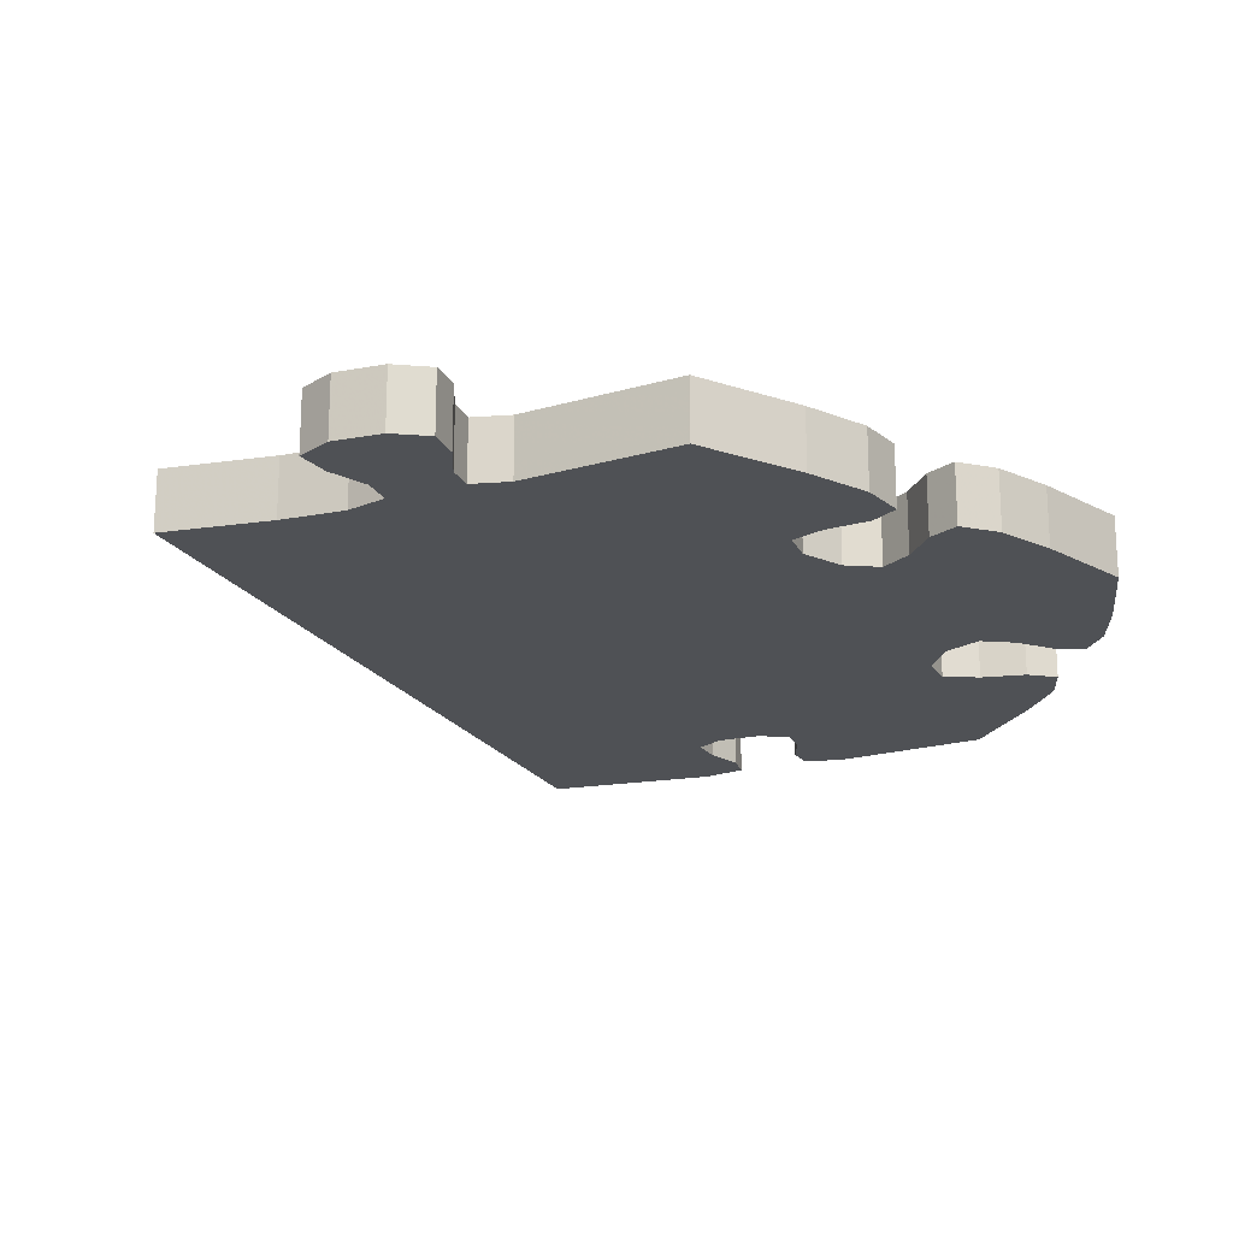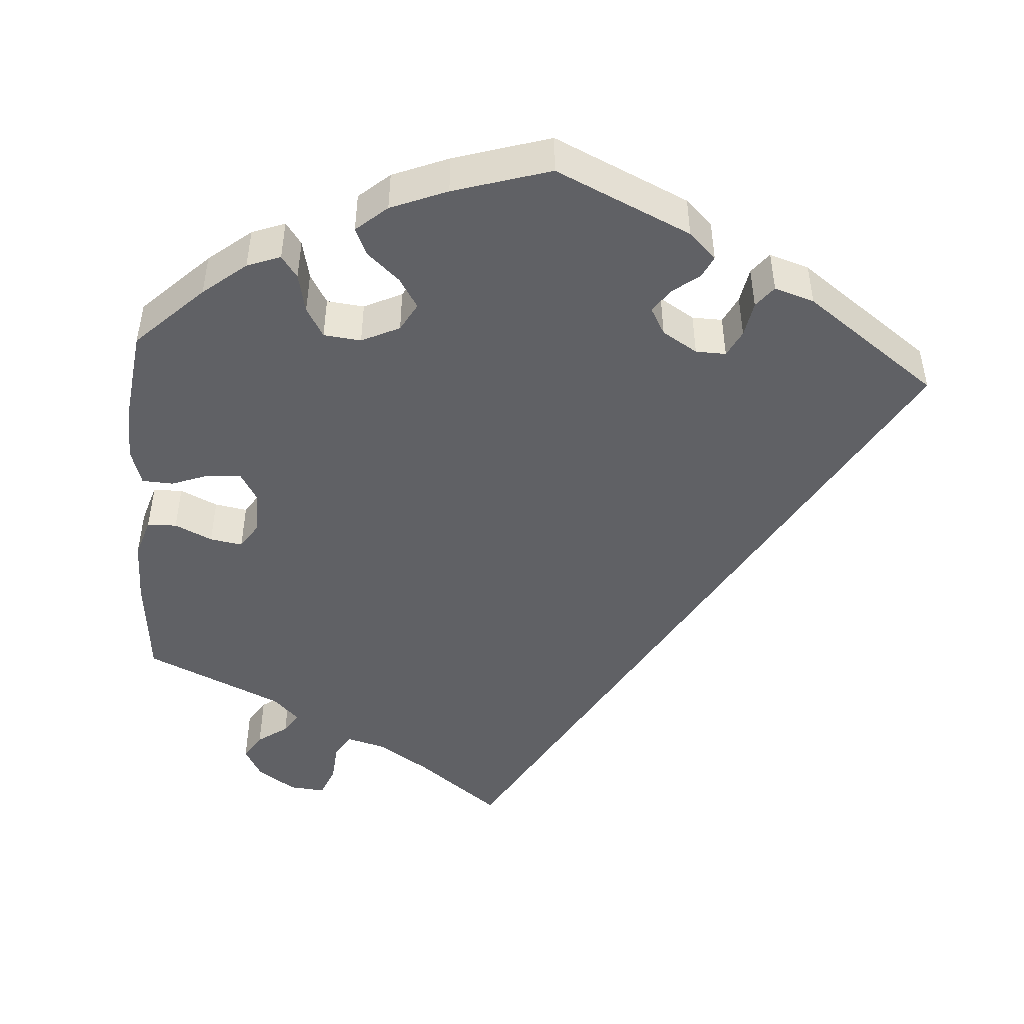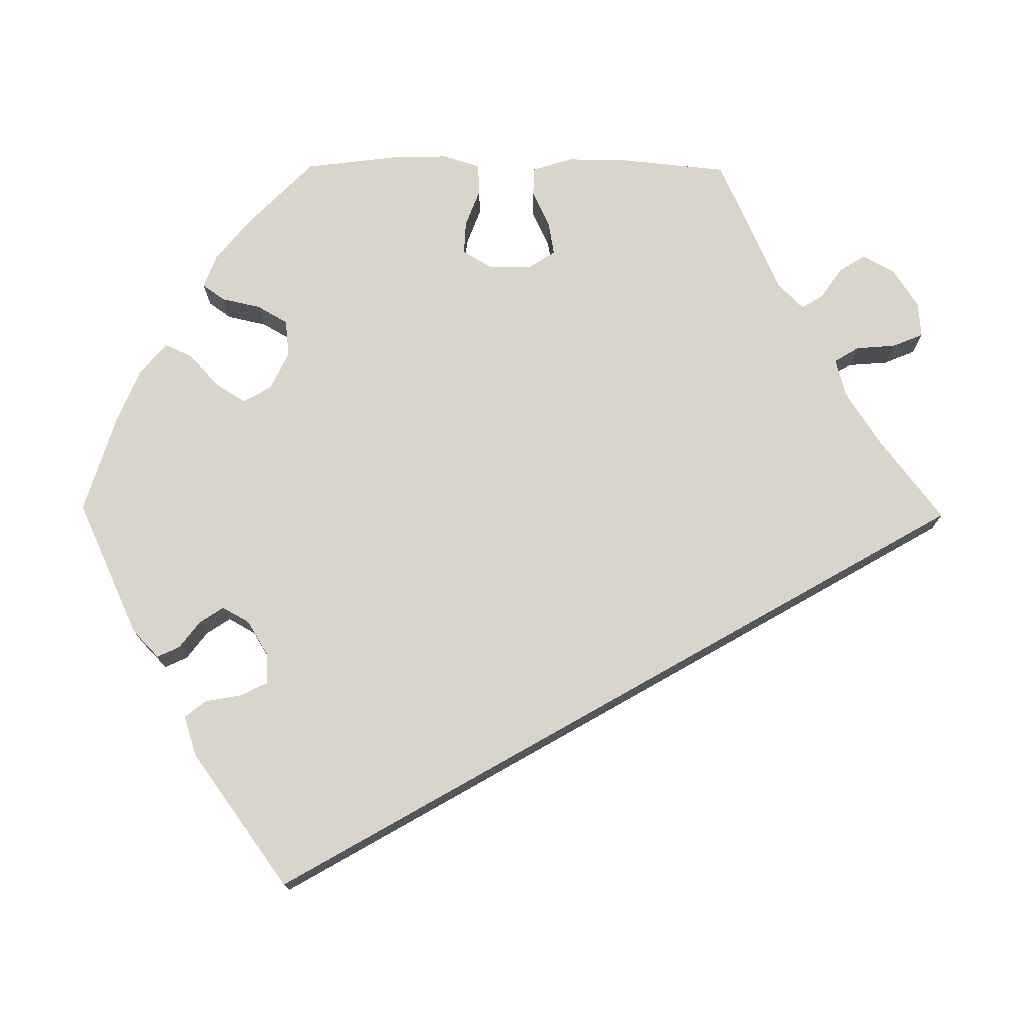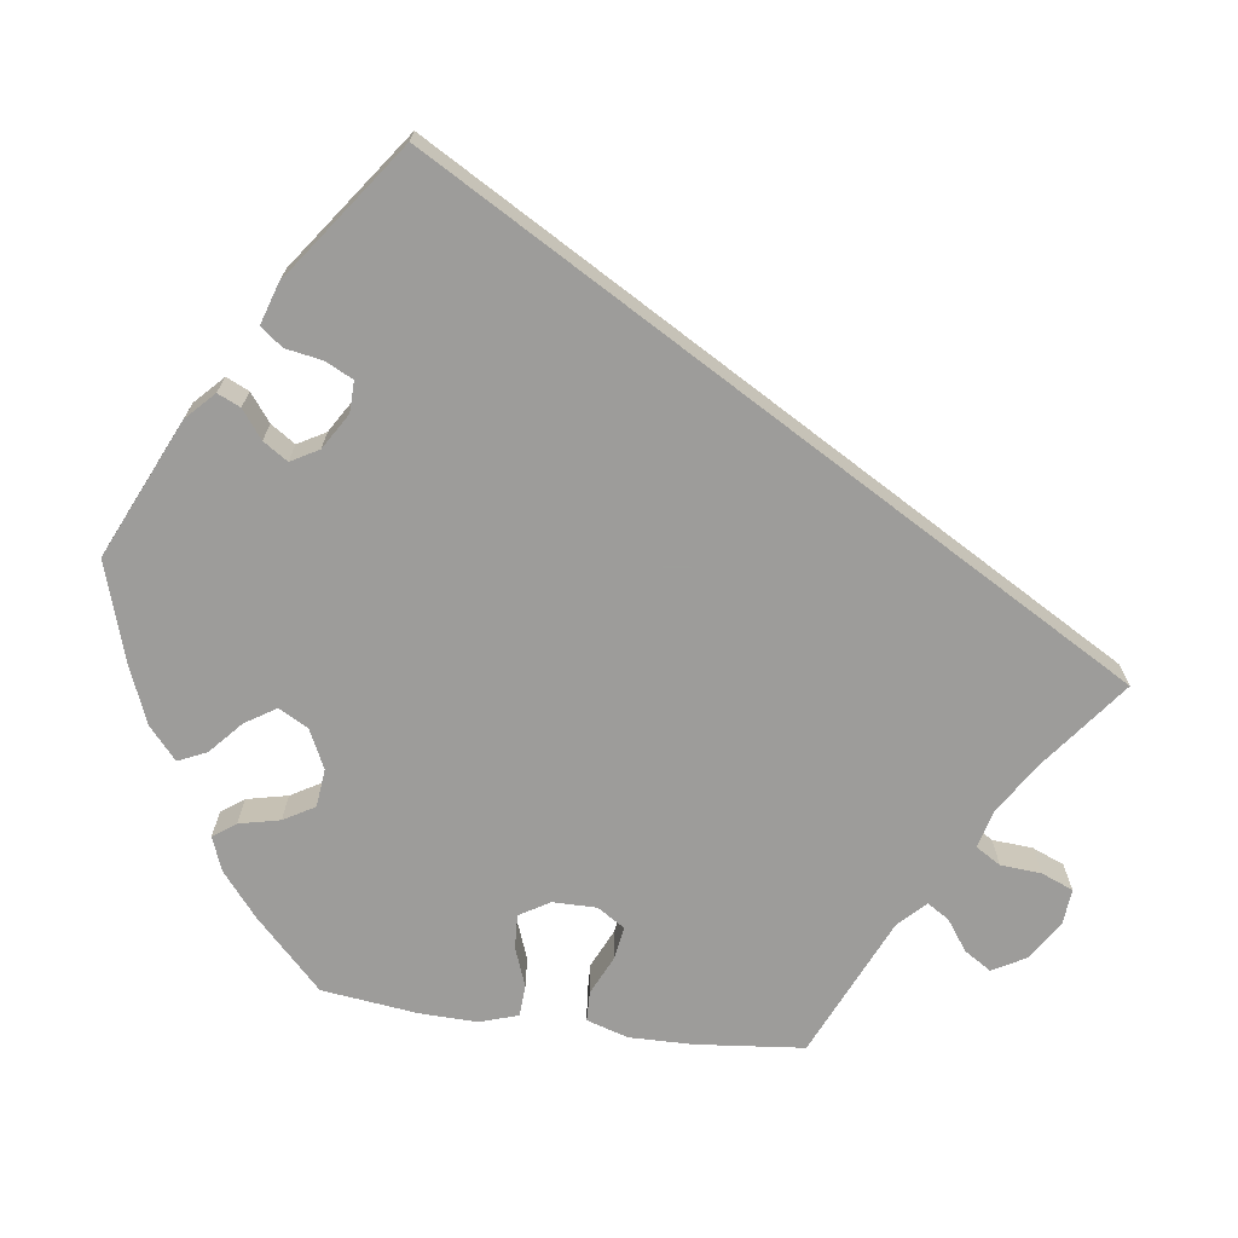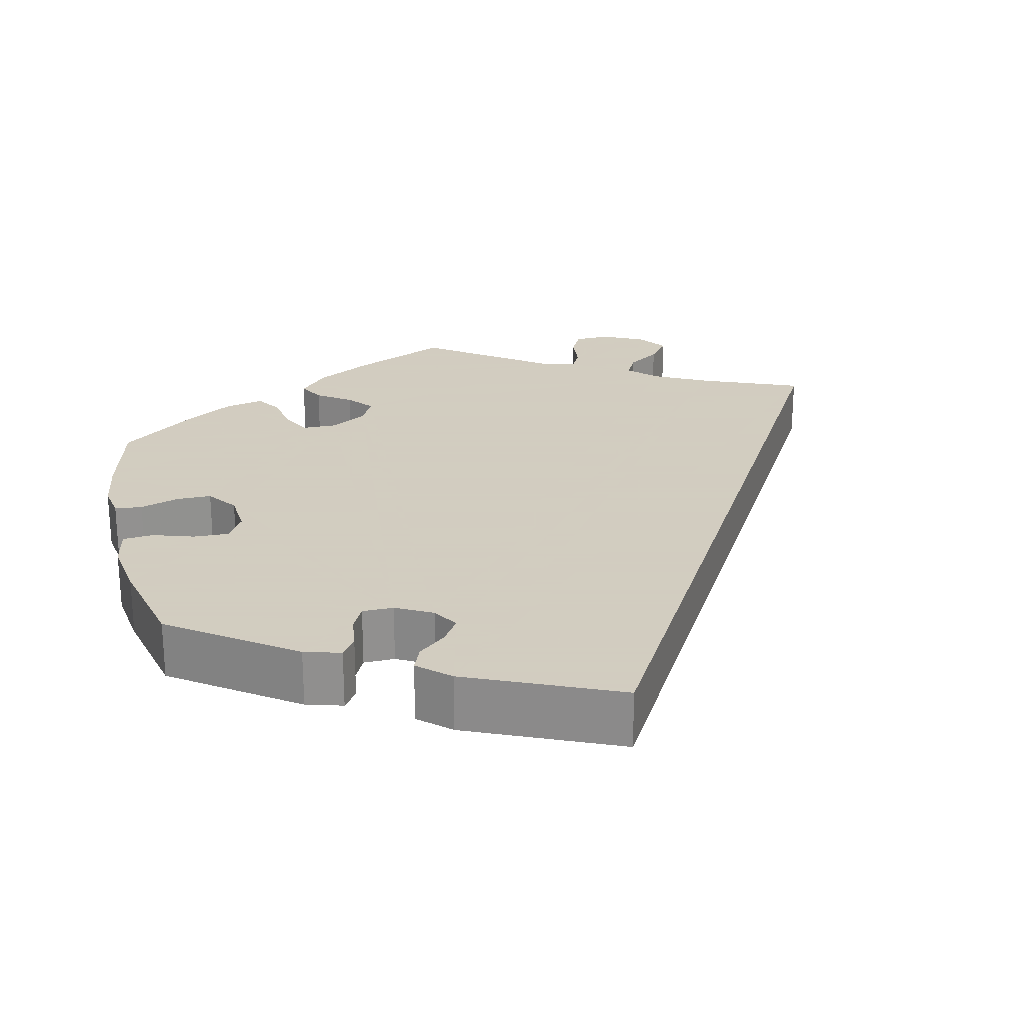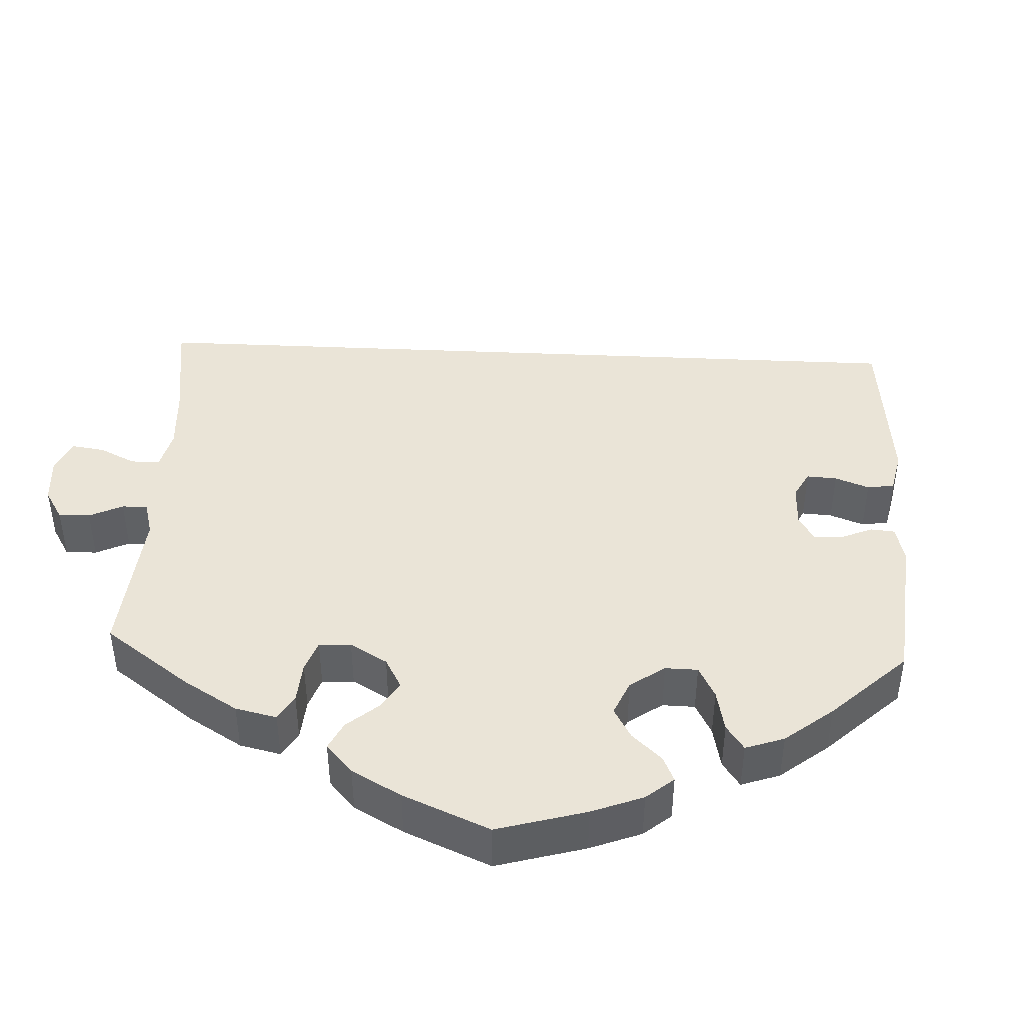
<metadata>
{"format":"obj","ext":"obj","renderer":"f3d","projection":"perspective","resolution":1024,"background":"white","views":[{"elev":-19.9,"azim":-127.3,"up":"+Y"},{"elev":-47.4,"azim":-4.2,"up":"+Y"},{"elev":74.7,"azim":90.5,"up":"+Y"},{"elev":-70.3,"azim":82.4,"up":"+Y"},{"elev":24.3,"azim":46.9,"up":"+Y"},{"elev":43.9,"azim":-57.3,"up":"+Y"}]}
</metadata>
<code>
v -0.417 0.07 0.37
v -0.363 0.07 0.414
v -0.321 0.07 0.43
v -0.301 0.07 0.402
v -0.29 0.07 0.352
v -0.268 0.07 0.314
v -0.221 0.07 0.309
v -0.173 0.07 0.332
v -0.153 0.07 0.368
v -0.177 0.07 0.406
v -0.217 0.07 0.442
v -0.233 0.07 0.477
v -0.194 0.07 0.511
v -0.123 0.07 0.54
v -0.001 0.07 0.578
v 0.169 0.07 0.5
v 0.203 0.07 0.467
v 0.19 0.07 0.439
v 0.156 0.07 0.413
v 0.136 0.07 0.383
v 0.155 0.07 0.349
v 0.199 0.07 0.322
v 0.237 0.07 0.321
v 0.254 0.07 0.355
v 0.262 0.07 0.4
v 0.283 0.07 0.427
v 0.333 0.07 0.411
v 0.5 0.07 0.289
v 0 0.07 -0.578
v -0.105 0.07 -0.497
v -0.17 0.07 -0.455
v -0.218 0.07 -0.442
v -0.237 0.07 -0.473
v -0.241 0.07 -0.523
v -0.257 0.07 -0.562
v -0.302 0.07 -0.558
v -0.35 0.07 -0.526
v -0.372 0.07 -0.486
v -0.351 0.07 -0.453
v -0.313 0.07 -0.426
v -0.296 0.07 -0.399
v -0.328 0.07 -0.367
v -0.501 0.07 -0.289
v -0.514 0.07 -0.157
v -0.515 0.07 -0.078
v -0.499 0.07 -0.027
v -0.462 0.07 -0.026
v -0.415 0.07 -0.048
v -0.374 0.07 -0.055
v -0.352 0.07 -0.021
v -0.352 0.07 0.033
v -0.374 0.07 0.07
v -0.416 0.07 0.068
v -0.464 0.07 0.05
v -0.503 0.07 0.052
v -0.518 0.07 0.099
v -0.516 0.07 0.17
v -0.501 0.07 0.288
v -0.417 0 0.37
v -0.363 0 0.414
v -0.321 0 0.43
v -0.301 0 0.402
v -0.29 0 0.352
v -0.268 0 0.314
v -0.221 0 0.309
v -0.173 0 0.332
v -0.153 0 0.368
v -0.177 0 0.406
v -0.217 0 0.442
v -0.233 0 0.477
v -0.194 0 0.511
v -0.123 0 0.54
v -0.001 0 0.578
v 0.169 0 0.5
v 0.203 0 0.467
v 0.19 0 0.439
v 0.156 0 0.413
v 0.136 0 0.383
v 0.155 0 0.349
v 0.199 0 0.322
v 0.237 0 0.321
v 0.254 0 0.355
v 0.262 0 0.4
v 0.283 0 0.427
v 0.333 0 0.411
v 0.5 0 0.289
v 0 0 -0.578
v -0.105 0 -0.497
v -0.17 0 -0.455
v -0.218 0 -0.442
v -0.237 0 -0.473
v -0.241 0 -0.523
v -0.257 0 -0.562
v -0.302 0 -0.558
v -0.35 0 -0.526
v -0.372 0 -0.486
v -0.351 0 -0.453
v -0.313 0 -0.426
v -0.296 0 -0.399
v -0.328 0 -0.367
v -0.501 0 -0.289
v -0.514 0 -0.157
v -0.515 0 -0.078
v -0.499 0 -0.027
v -0.462 0 -0.026
v -0.415 0 -0.048
v -0.374 0 -0.055
v -0.352 0 -0.021
v -0.352 0 0.033
v -0.374 0 0.07
v -0.416 0 0.068
v -0.464 0 0.05
v -0.503 0 0.052
v -0.518 0 0.099
v -0.516 0 0.17
v -0.501 0 0.288
f 53 54 55 56
f 52 53 56 57
f 45 46 47 48
f 45 48 49
f 42 43 44 45
f 41 42 45 49
f 37 38 39 40
f 37 40 41
f 36 37 41
f 33 34 35 36
f 32 33 36 41
f 31 32 41 49
f 27 28 29 30
f 24 25 26 27
f 23 24 27 30
f 22 23 30 31
f 16 17 18 19
f 16 19 20
f 15 16 20
f 14 15 20 21
f 10 11 12 13
f 9 10 13 14
f 2 3 4 5
f 2 5 6
f 1 2 6
f 52 57 58 1
f 22 31 49 50
f 21 22 50 51
f 9 14 21
f 8 9 21
f 7 8 21 51
f 6 7 51 52
f 1 6 52
f 114 113 112 111
f 115 114 111 110
f 106 105 104 103
f 107 106 103
f 103 102 101 100
f 107 103 100 99
f 98 97 96 95
f 99 98 95
f 99 95 94
f 94 93 92 91
f 99 94 91 90
f 107 99 90 89
f 88 87 86 85
f 85 84 83 82
f 88 85 82 81
f 89 88 81 80
f 77 76 75 74
f 78 77 74
f 78 74 73
f 79 78 73 72
f 71 70 69 68
f 72 71 68 67
f 63 62 61 60
f 64 63 60
f 64 60 59
f 59 116 115 110
f 108 107 89 80
f 109 108 80 79
f 79 72 67
f 79 67 66
f 109 79 66 65
f 110 109 65 64
f 110 64 59
f 1 59 60 2
f 2 60 61 3
f 3 61 62 4
f 4 62 63 5
f 5 63 64 6
f 6 64 65 7
f 7 65 66 8
f 8 66 67 9
f 9 67 68 10
f 10 68 69 11
f 11 69 70 12
f 12 70 71 13
f 13 71 72 14
f 14 72 73 15
f 15 73 74 16
f 16 74 75 17
f 17 75 76 18
f 18 76 77 19
f 19 77 78 20
f 20 78 79 21
f 21 79 80 22
f 22 80 81 23
f 23 81 82 24
f 24 82 83 25
f 25 83 84 26
f 26 84 85 27
f 27 85 86 28
f 28 86 87 29
f 29 87 88 30
f 30 88 89 31
f 31 89 90 32
f 32 90 91 33
f 33 91 92 34
f 34 92 93 35
f 35 93 94 36
f 36 94 95 37
f 37 95 96 38
f 38 96 97 39
f 39 97 98 40
f 40 98 99 41
f 41 99 100 42
f 42 100 101 43
f 43 101 102 44
f 44 102 103 45
f 45 103 104 46
f 46 104 105 47
f 47 105 106 48
f 48 106 107 49
f 49 107 108 50
f 50 108 109 51
f 51 109 110 52
f 52 110 111 53
f 53 111 112 54
f 54 112 113 55
f 55 113 114 56
f 56 114 115 57
f 57 115 116 58
f 58 116 59 1

</code>
